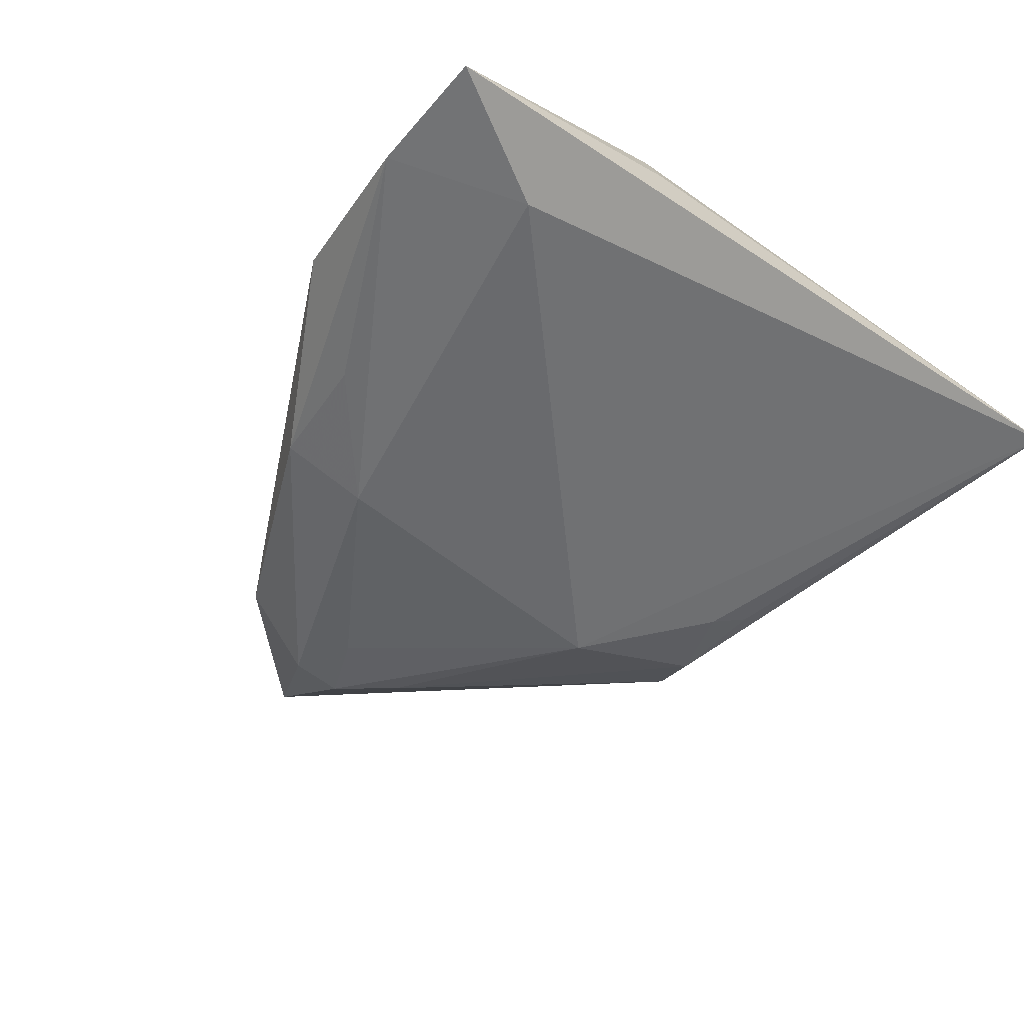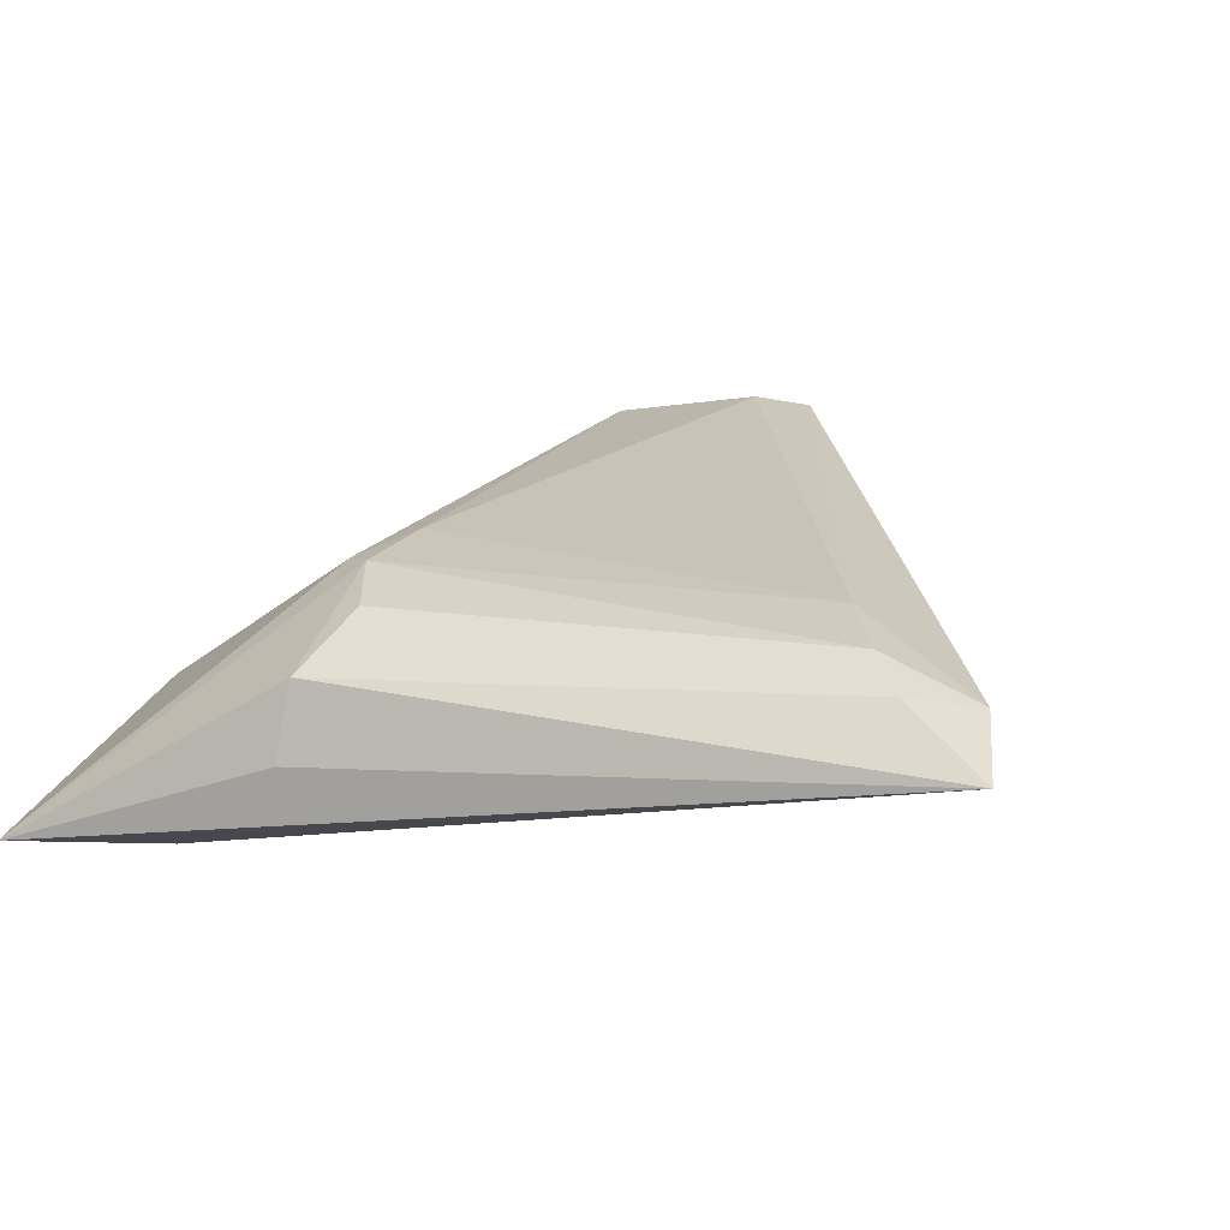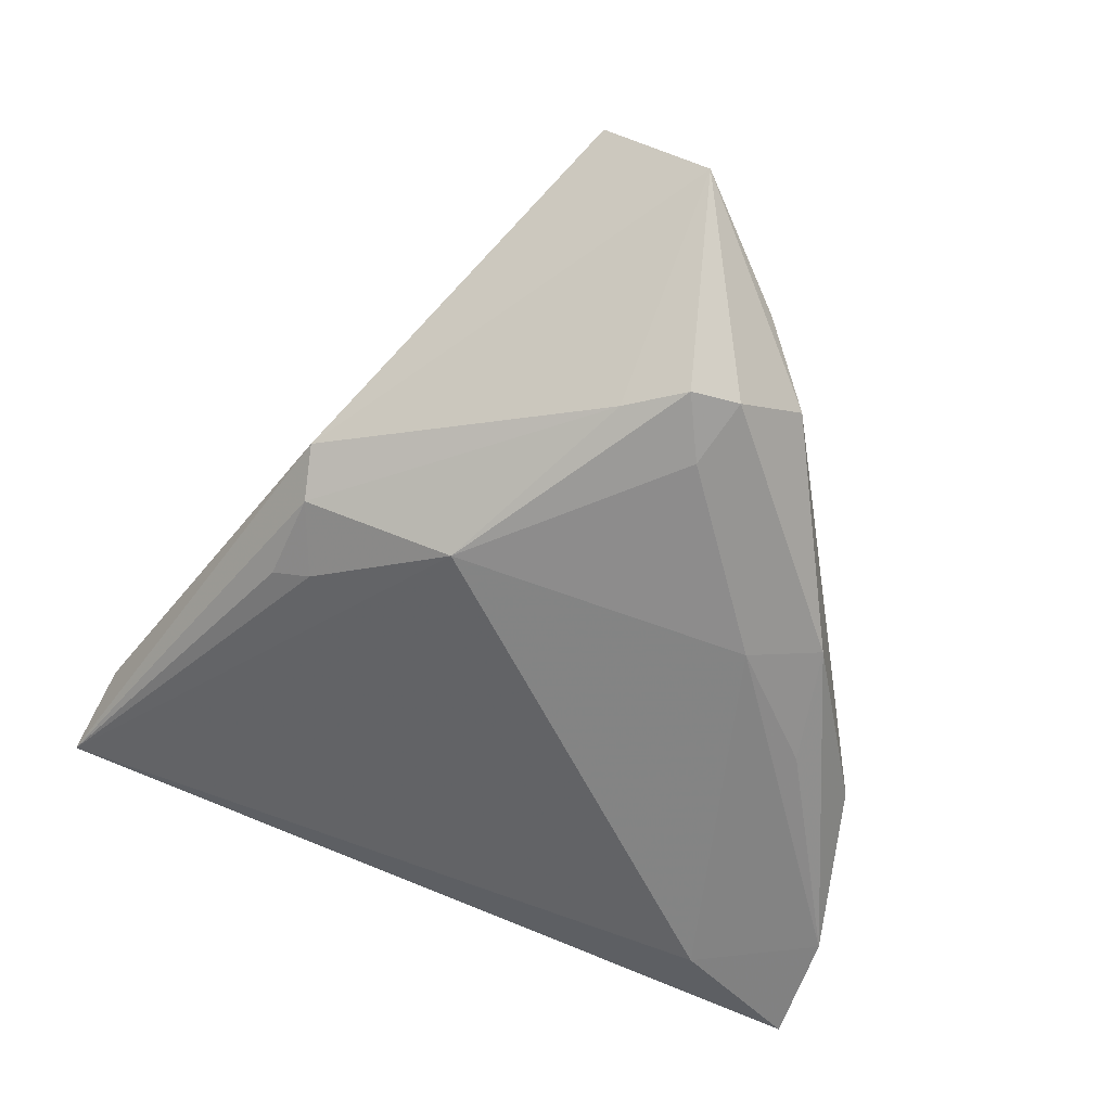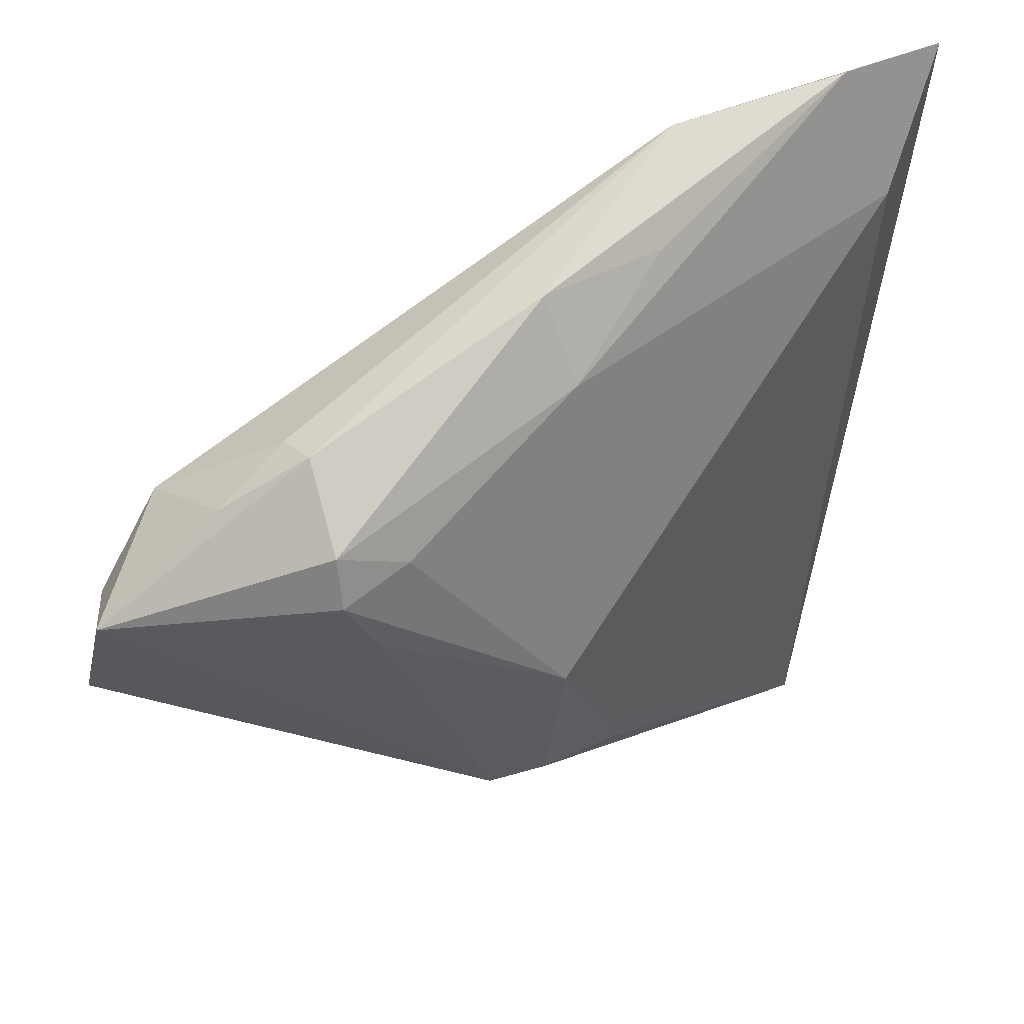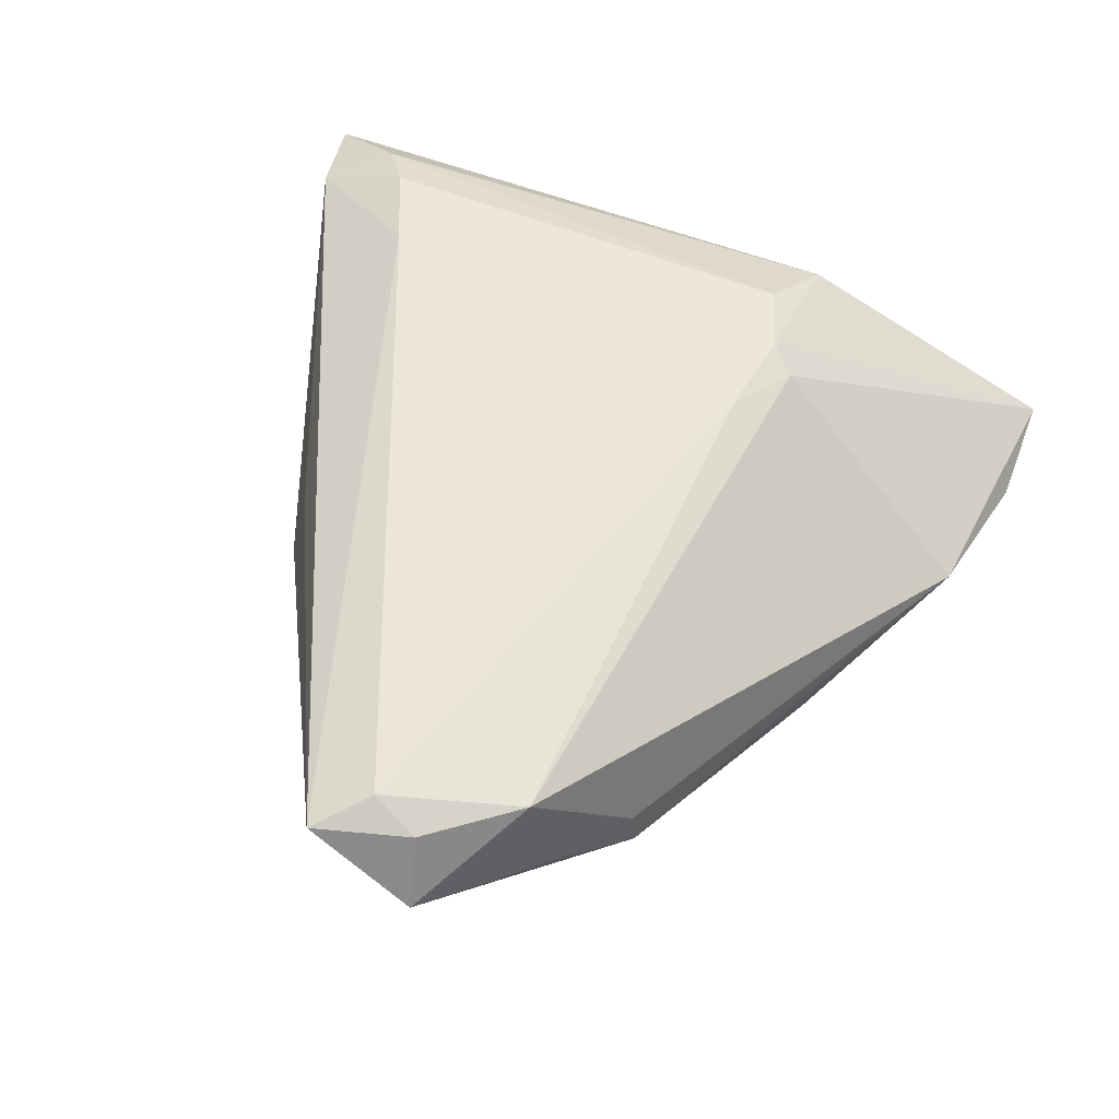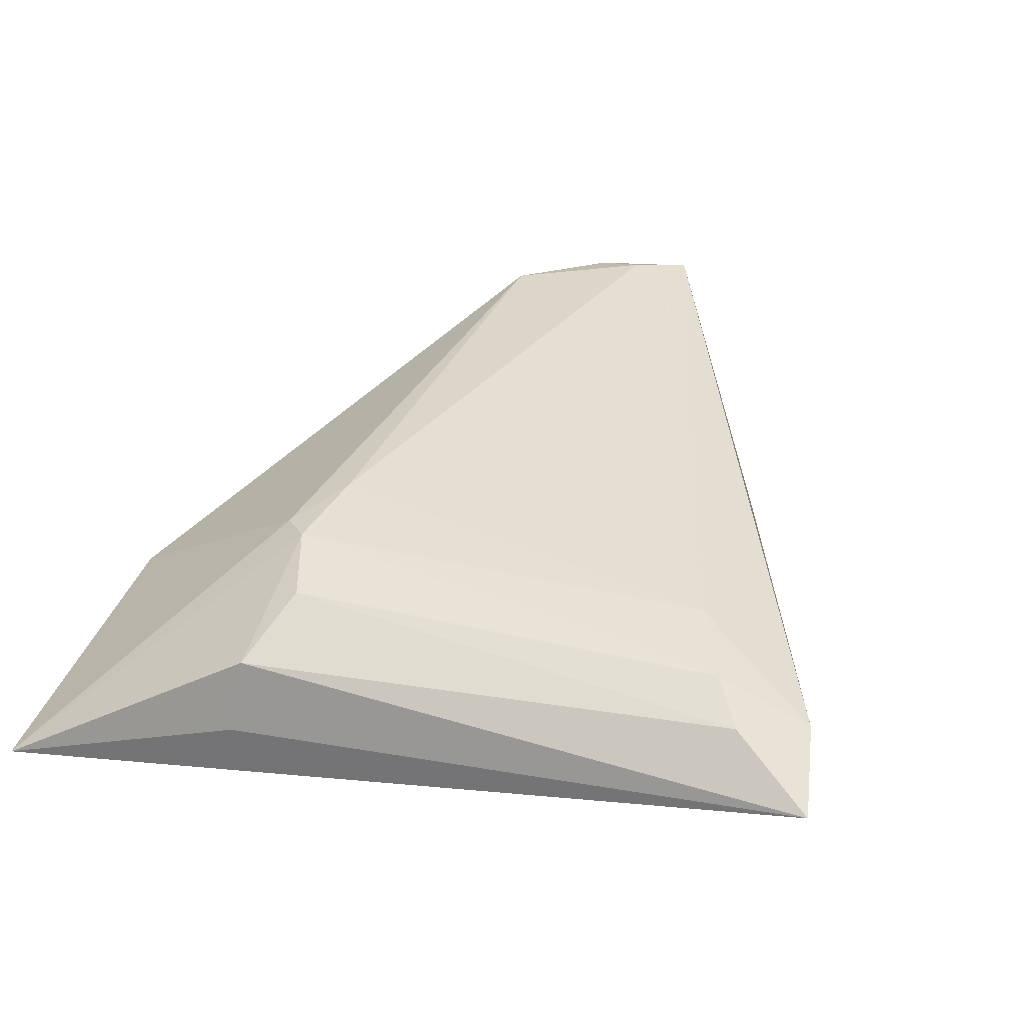
<metadata>
{"format":"obj","ext":"obj","renderer":"f3d","projection":"perspective","resolution":1024,"background":"white","views":[{"elev":-51.8,"azim":-129.9,"up":"+Z"},{"elev":19.4,"azim":-73.7,"up":"+Z"},{"elev":-62.6,"azim":70.6,"up":"+Z"},{"elev":31.3,"azim":144.1,"up":"+Y"},{"elev":57.3,"azim":109.8,"up":"+Z"},{"elev":36.8,"azim":-72.8,"up":"+Z"}]}
</metadata>
<code>
v -0.02749 0.04749 -0.0123
v 0.04601 0.01258 -0.0004968
v -0.03375 0.03236 -0.01398
v 0.03909 0.004484 -0.01339
v 0.05885 0.000285 0.003988
v -0.03068 -0.03649 0.0127
v -0.01756 0.01929 0.0122
v -0.001377 -0.03277 -0.007581
v -0.0309 -0.0472 0.008279
v 0.05424 -0.0005498 0.01163
v 0.05705 -0.01181 0.01153
v -0.02946 0.01364 0.01155
v 0.04124 0.01615 -0.0002636
v 0.03815 0.01863 -0.001364
v -0.03598 -0.03981 0.01042
v 0.0153 -0.03317 -0.005606
v 0.01163 -0.01445 -0.01524
v 0.0005569 -0.02859 -0.009458
v 0.009335 -0.03188 -0.008452
v -0.04161 0.04771 -0.01216
v -0.04161 -0.04916 0.005114
v -0.00188 0.03388 -0.01315
v 0.01052 0.02225 -0.01502
v 0.03145 0.008036 -0.01444
v -0.03811 0.0173 0.006973
v -0.02093 0.01628 0.01316
v -0.02108 -0.03261 0.01352
v 0.0381 0.01897 -0.006311
v 0.03448 -0.002167 -0.01253
v 0.03933 0.01041 -0.01281
v -0.008494 0.04396 -0.00624
v 0.01206 0.03179 -0.01131
v -0.04096 0.01797 -0.001046
v 0.01329 -0.03163 0.003475
v 0.04683 0.009718 0.01181
v -0.01038 0.01434 0.01352
v 0.05183 -0.006017 0.01352
f 21 19 16
f 25 26 20
f 3 21 20
f 8 19 21
f 21 18 8
f 8 18 19
f 19 18 17
f 17 18 21
f 21 3 17
f 34 16 11
f 11 16 5
f 20 26 7
f 20 7 31
f 31 7 35
f 20 21 33
f 33 25 20
f 21 25 33
f 11 27 9
f 9 34 11
f 21 16 9
f 16 34 9
f 37 27 11
f 15 25 21
f 21 9 15
f 30 5 4
f 26 27 36
f 27 37 36
f 36 37 35
f 36 7 26
f 35 7 36
f 6 9 27
f 6 15 9
f 6 27 26
f 29 5 16
f 29 4 5
f 29 16 19
f 19 17 29
f 17 4 29
f 23 17 3
f 23 32 30
f 35 37 10
f 10 5 35
f 10 37 11
f 11 5 10
f 20 31 1
f 31 32 1
f 1 3 20
f 1 23 3
f 14 31 35
f 26 25 12
f 12 6 26
f 25 15 12
f 15 6 12
f 24 4 17
f 17 23 24
f 30 4 24
f 24 23 30
f 32 23 22
f 22 1 32
f 23 1 22
f 28 32 31
f 31 14 28
f 30 32 28
f 28 5 30
f 5 28 2
f 2 28 14
f 35 5 2
f 13 14 35
f 35 2 13
f 13 2 14

</code>
